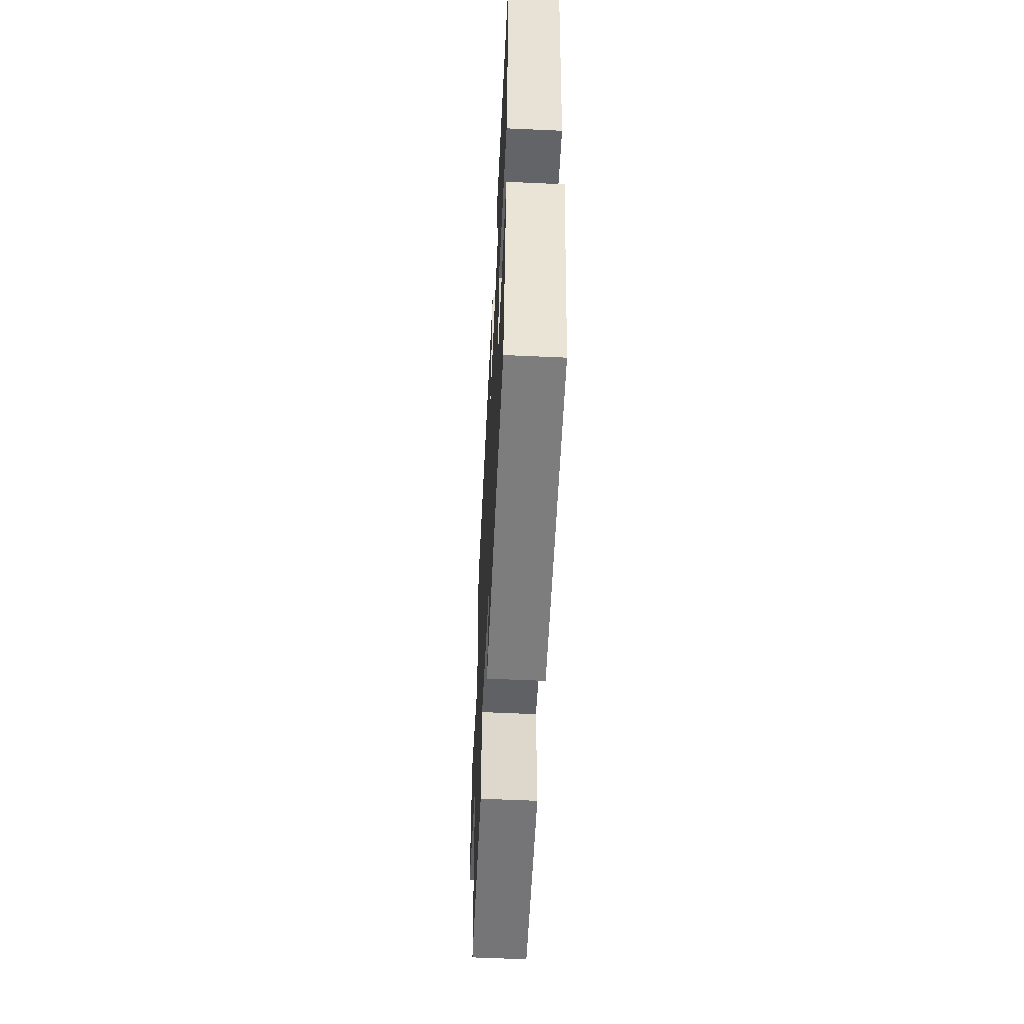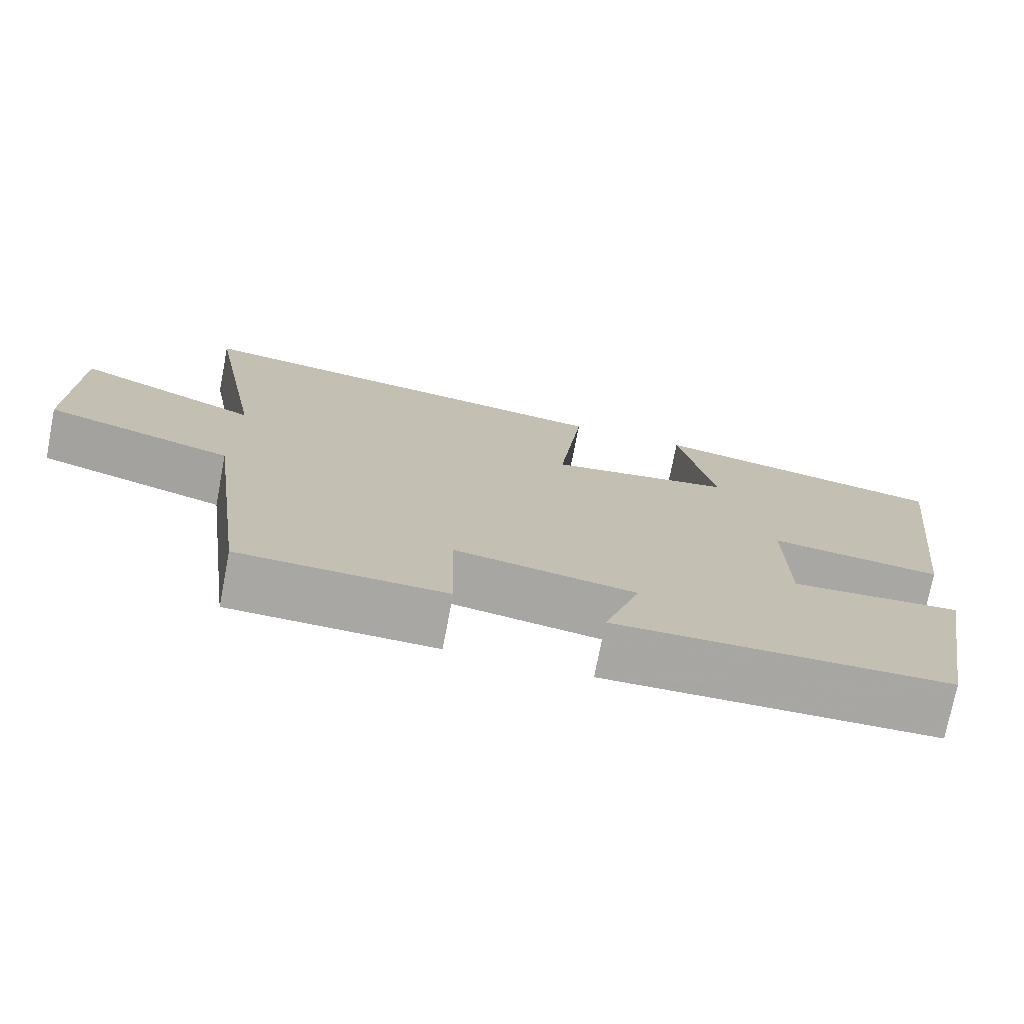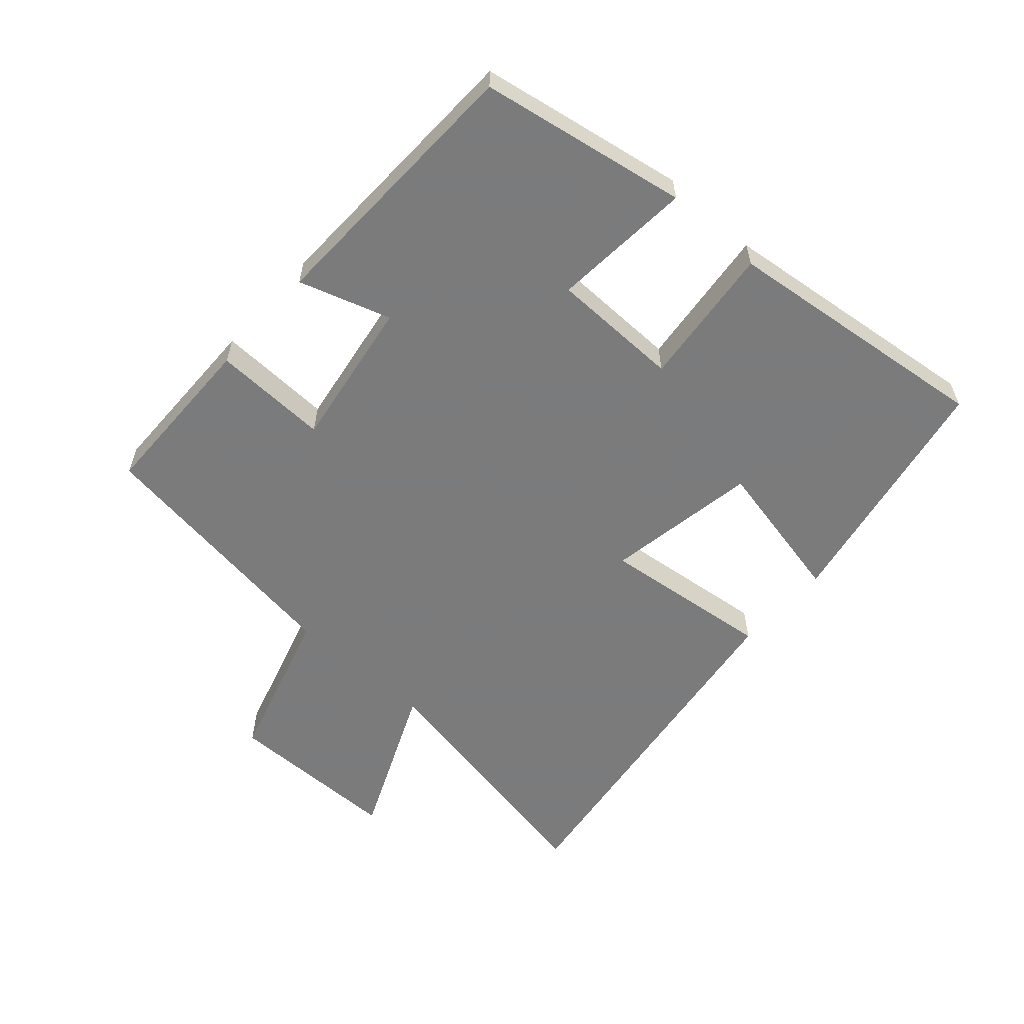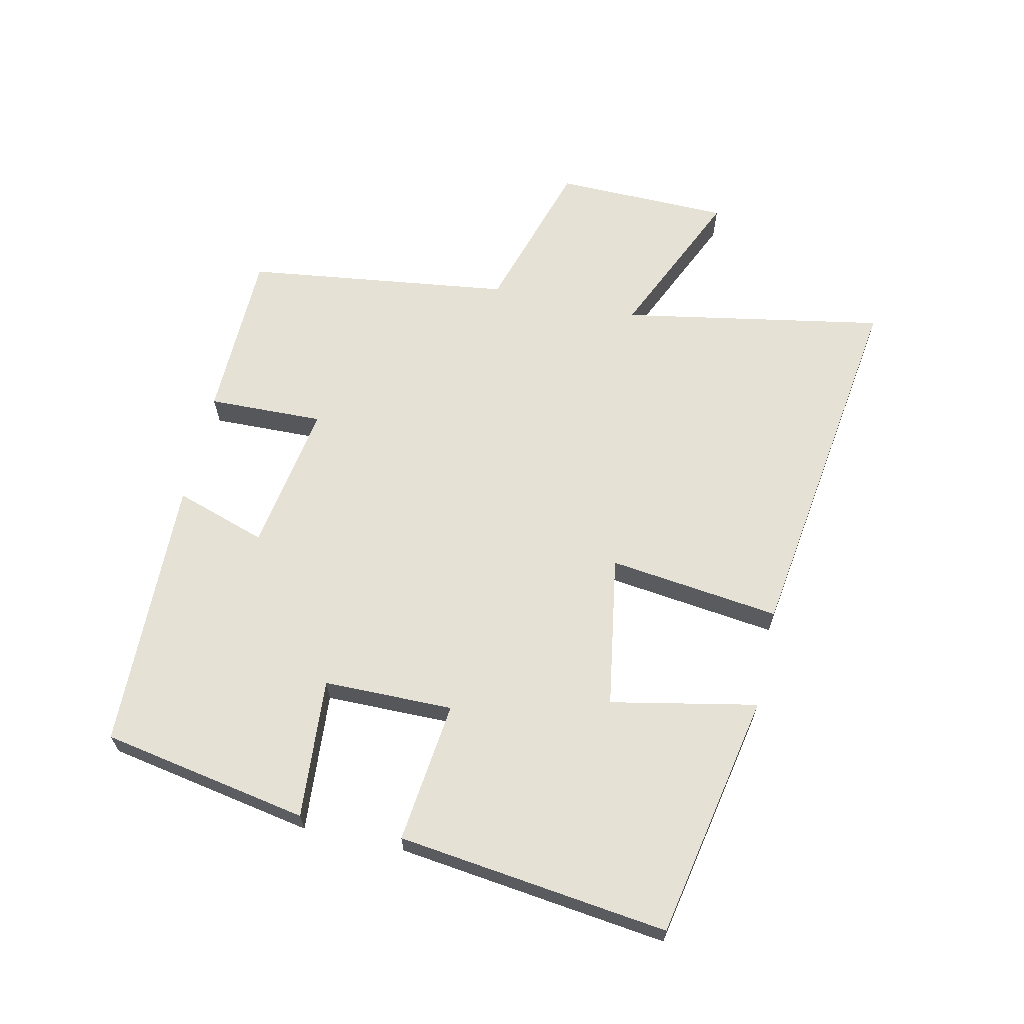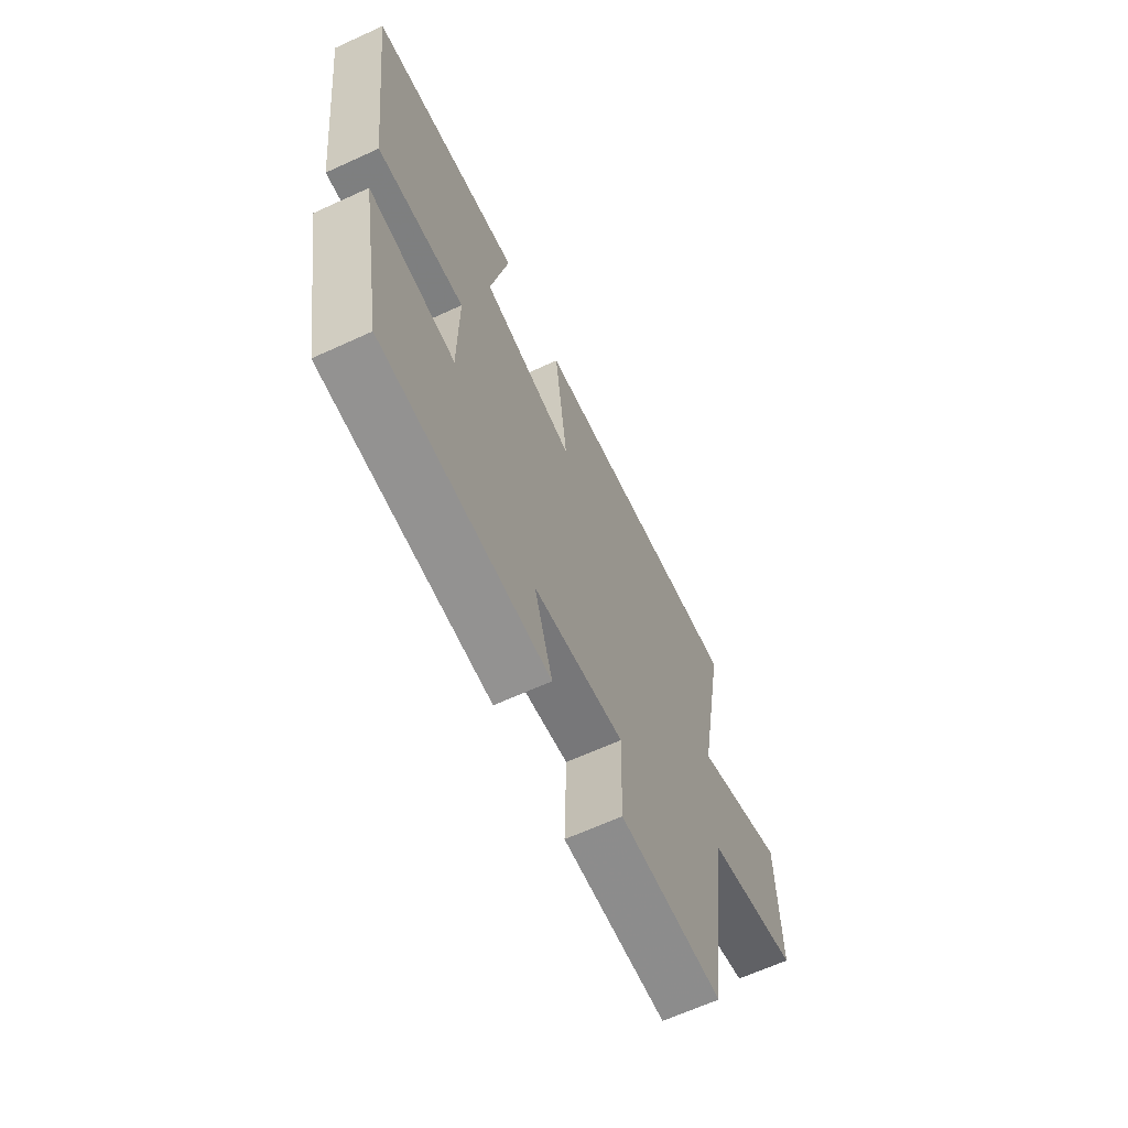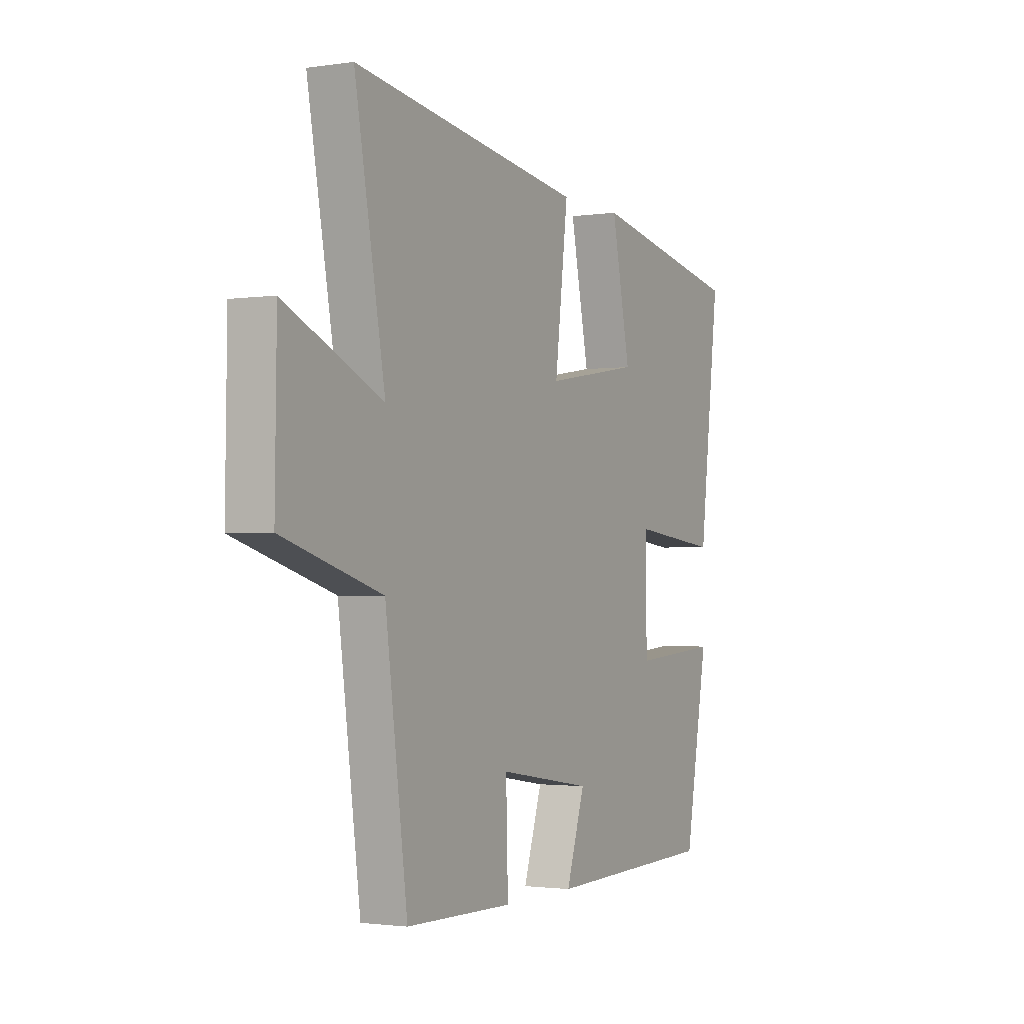
<metadata>
{"format":"obj","ext":"obj","renderer":"f3d","projection":"perspective","resolution":1024,"background":"white","views":[{"elev":-57.6,"azim":-92.7,"up":"+Z"},{"elev":-74.5,"azim":169.0,"up":"+Z"},{"elev":-58.4,"azim":-132.0,"up":"+Y"},{"elev":64.6,"azim":-77.4,"up":"+Y"},{"elev":-65.2,"azim":-65.3,"up":"+Z"},{"elev":-1.8,"azim":118.1,"up":"+Z"}]}
</metadata>
<code>
v 0.576 0.07 0.581
v 0.5 0.07 0.166
v 0.743 0.07 0.274
v 0.747 0.07 -0.002
v 0.5 0.07 -0.076
v 0.444 0.07 -0.495
v 0.175 0.07 -0.5
v 0.18 0.07 -0.318
v -0.056 0.07 -0.356
v -0.009 0.07 -0.5
v -0.441 0.07 -0.489
v -0.5 0.07 -0.163
v -0.279 0.07 -0.18
v -0.277 0.07 0.024
v -0.5 0.07 -0.001
v -0.552 0.07 0.425
v -0.165 0.07 0.5
v -0.212 0.07 0.27
v 0.028 0.07 0.23
v -0.005 0.07 0.5
v 0.576 0 0.581
v 0.5 0 0.166
v 0.743 0 0.274
v 0.747 0 -0.002
v 0.5 0 -0.076
v 0.444 0 -0.495
v 0.175 0 -0.5
v 0.18 0 -0.318
v -0.056 0 -0.356
v -0.009 0 -0.5
v -0.441 0 -0.489
v -0.5 0 -0.163
v -0.279 0 -0.18
v -0.277 0 0.024
v -0.5 0 -0.001
v -0.552 0 0.425
v -0.165 0 0.5
v -0.212 0 0.27
v 0.028 0 0.23
v -0.005 0 0.5
f 19 20 1 2
f 15 16 17 18
f 14 15 18 19
f 13 14 19 2
f 9 10 11 12
f 8 9 12 13
f 5 6 7 8
f 5 8 13 2
f 2 3 4 5
f 22 21 40 39
f 38 37 36 35
f 39 38 35 34
f 22 39 34 33
f 32 31 30 29
f 33 32 29 28
f 28 27 26 25
f 22 33 28 25
f 25 24 23 22
f 1 21 22 2
f 2 22 23 3
f 3 23 24 4
f 4 24 25 5
f 5 25 26 6
f 6 26 27 7
f 7 27 28 8
f 8 28 29 9
f 9 29 30 10
f 10 30 31 11
f 11 31 32 12
f 12 32 33 13
f 13 33 34 14
f 14 34 35 15
f 15 35 36 16
f 16 36 37 17
f 17 37 38 18
f 18 38 39 19
f 19 39 40 20
f 20 40 21 1

</code>
